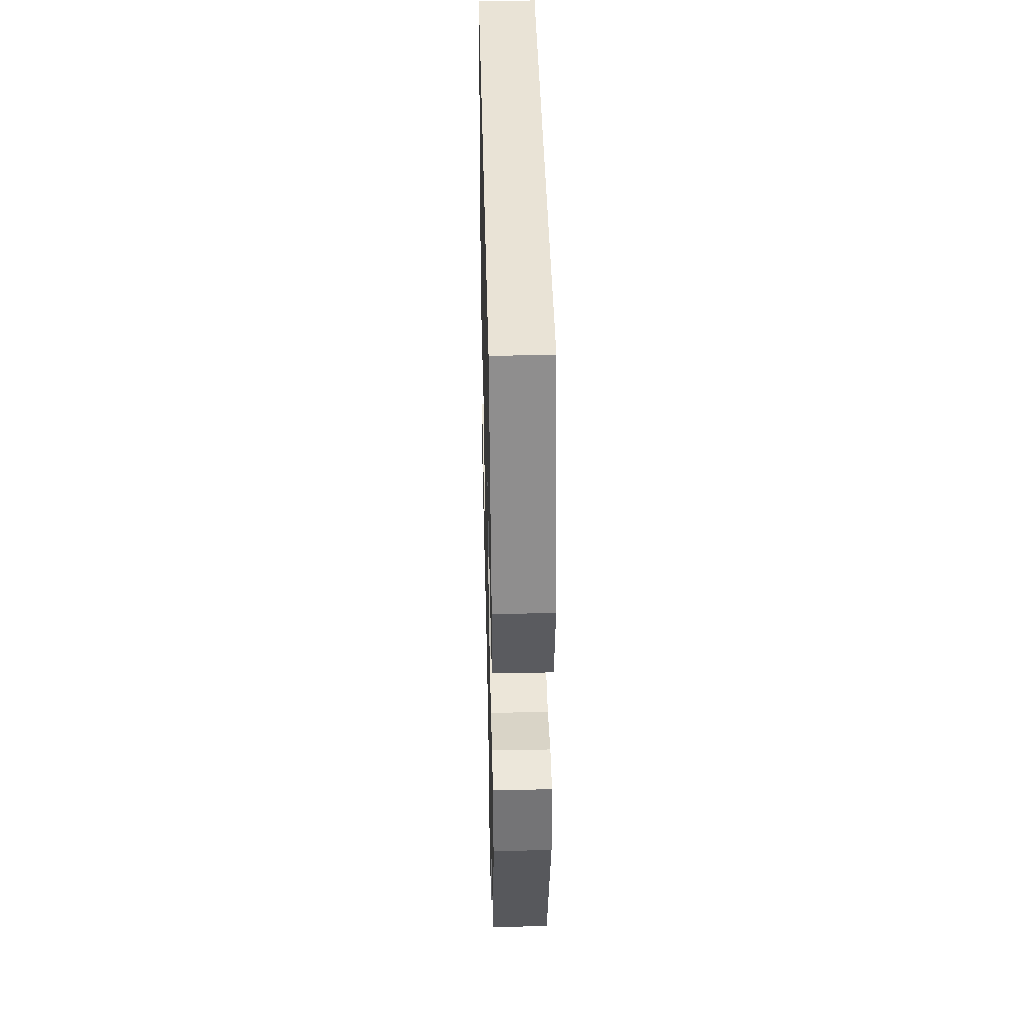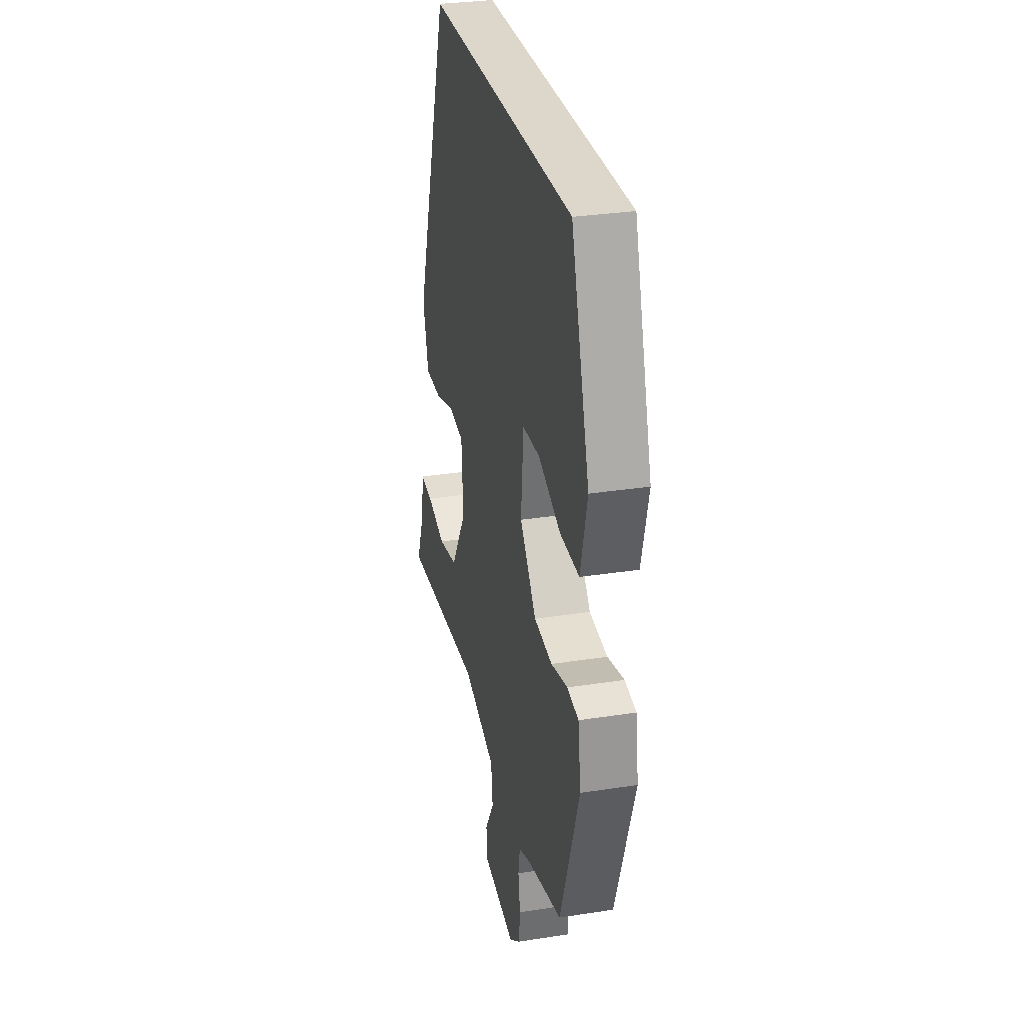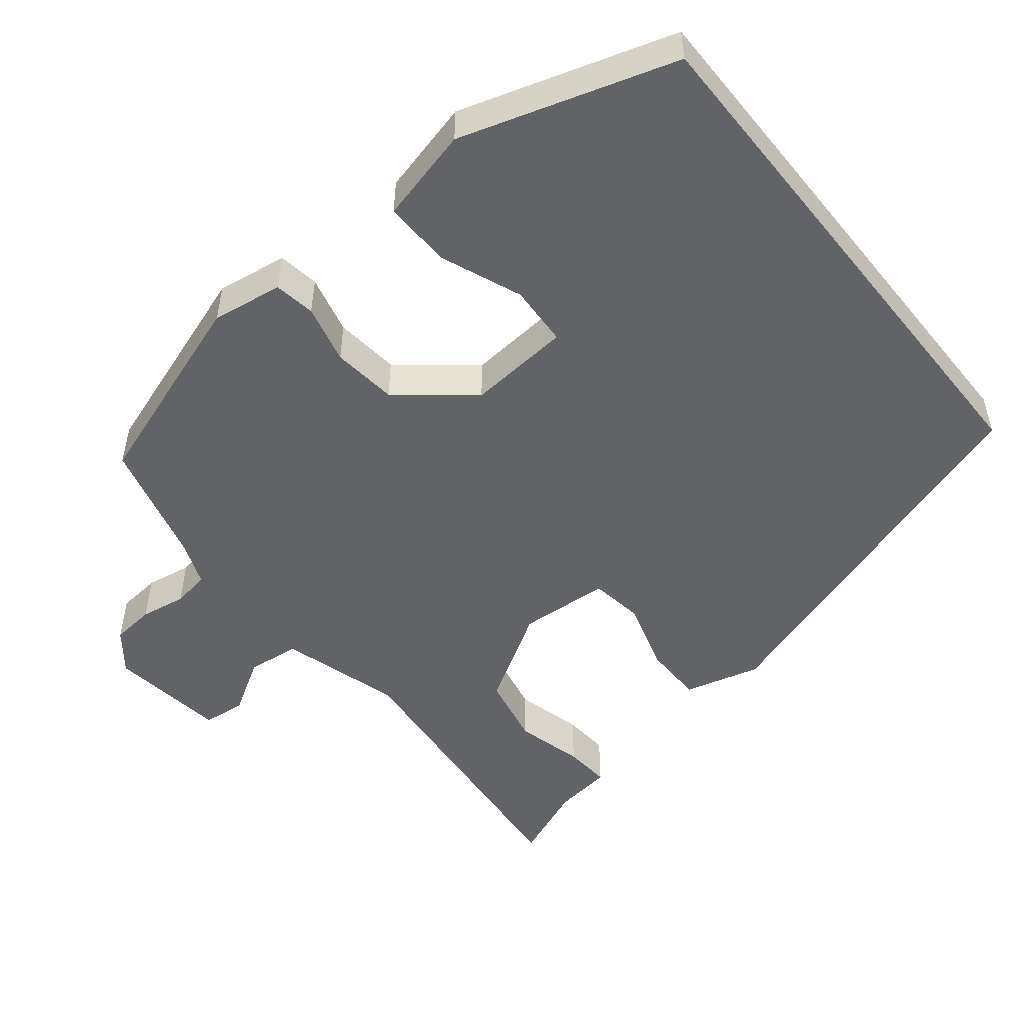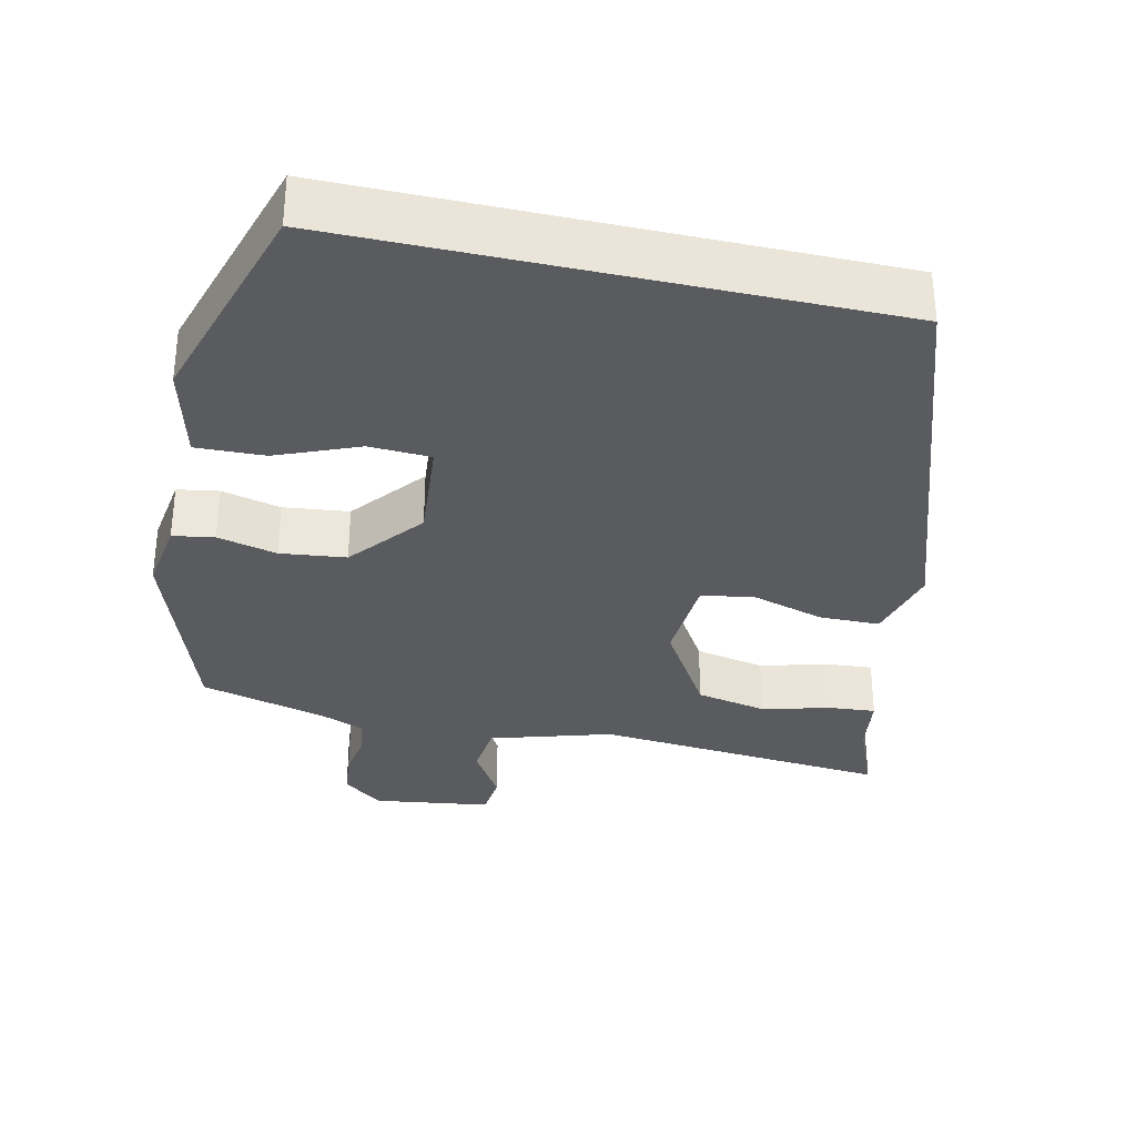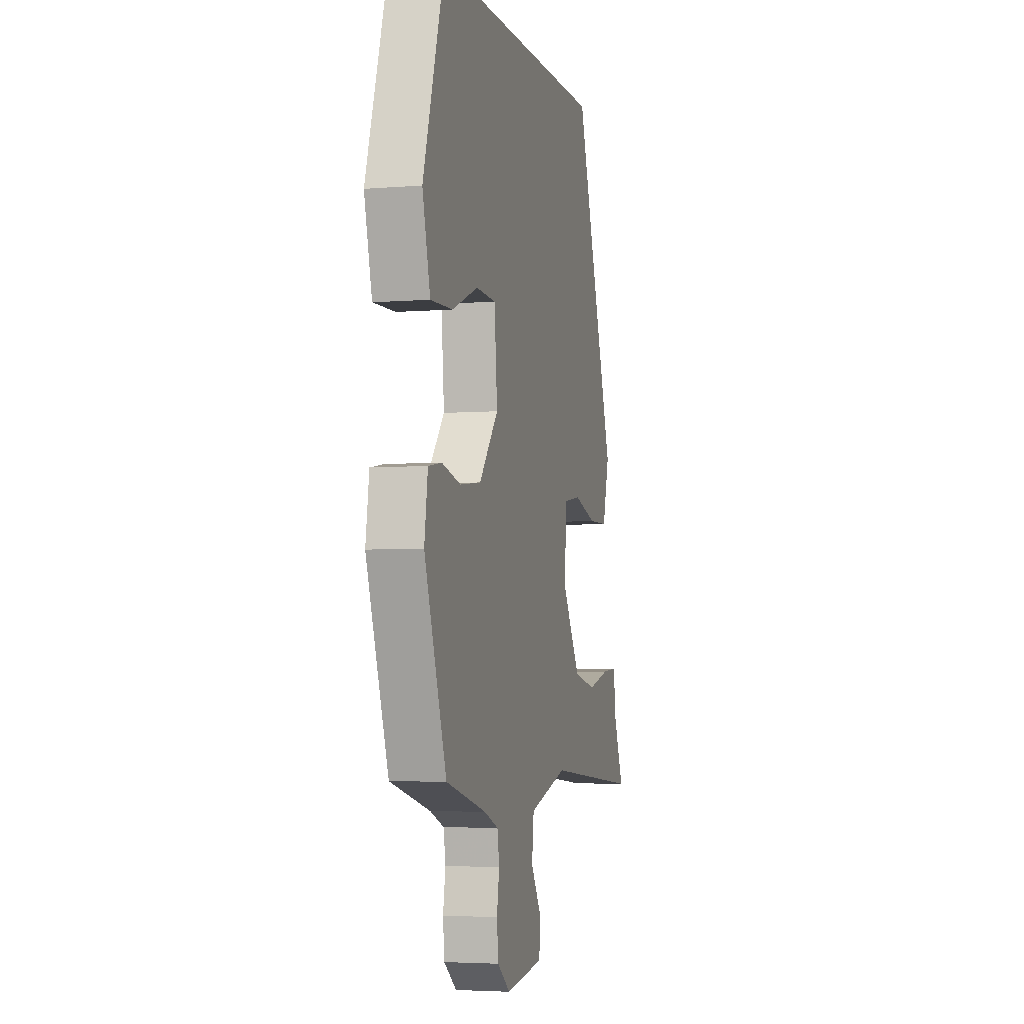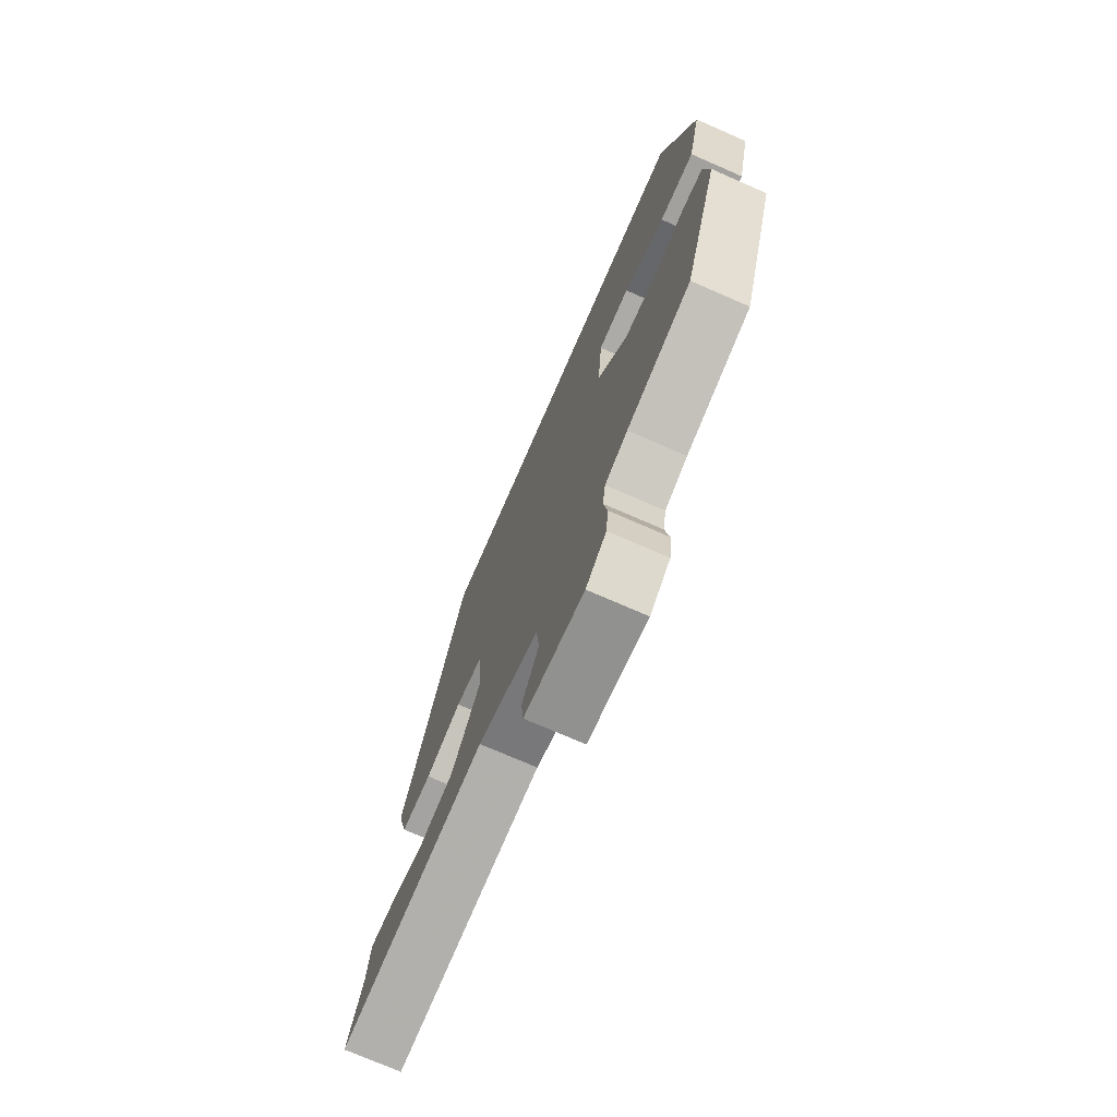
<metadata>
{"format":"obj","ext":"obj","renderer":"f3d","projection":"perspective","resolution":1024,"background":"white","views":[{"elev":42.2,"azim":-91.4,"up":"+Z"},{"elev":30.5,"azim":-102.7,"up":"+Z"},{"elev":-50.8,"azim":-51.4,"up":"+Y"},{"elev":-33.2,"azim":-12.7,"up":"+Y"},{"elev":-4.3,"azim":-75.2,"up":"+Z"},{"elev":-73.8,"azim":-113.6,"up":"+Z"}]}
</metadata>
<code>
v 0.3 0.07 0.5
v 0.467 0.07 -0.008
v 0.44 0.07 -0.109
v 0.36 0.07 -0.11
v 0.265 0.07 -0.082
v 0.194 0.07 -0.093
v 0.186 0.07 -0.214
v 0.261 0.07 -0.337
v 0.355 0.07 -0.356
v 0.445 0.07 -0.332
v 0.507 0.07 -0.327
v 0.517 0.07 -0.404
v 0.558 0.07 -0.505
v 0.166 0.07 -0.471
v 0.006 0.07 -0.519
v -0.002 0.07 -0.589
v 0.042 0.07 -0.661
v 0.036 0.07 -0.718
v -0.12 0.07 -0.74
v -0.173 0.07 -0.699
v -0.179 0.07 -0.641
v -0.169 0.07 -0.58
v -0.177 0.07 -0.531
v -0.236 0.07 -0.508
v -0.403 0.07 -0.465
v -0.494 0.07 -0.2
v -0.48 0.07 -0.105
v -0.425 0.07 -0.096
v -0.346 0.07 -0.115
v -0.259 0.07 -0.105
v -0.18 0.07 -0.008
v -0.192 0.07 0.13
v -0.274 0.07 0.134
v -0.382 0.07 0.09
v -0.473 0.07 0.087
v -0.505 0.07 0.213
v -0.417 0.07 0.5
v 0.3 0 0.5
v 0.467 0 -0.008
v 0.44 0 -0.109
v 0.36 0 -0.11
v 0.265 0 -0.082
v 0.194 0 -0.093
v 0.186 0 -0.214
v 0.261 0 -0.337
v 0.355 0 -0.356
v 0.445 0 -0.332
v 0.507 0 -0.327
v 0.517 0 -0.404
v 0.558 0 -0.505
v 0.166 0 -0.471
v 0.006 0 -0.519
v -0.002 0 -0.589
v 0.042 0 -0.661
v 0.036 0 -0.718
v -0.12 0 -0.74
v -0.173 0 -0.699
v -0.179 0 -0.641
v -0.169 0 -0.58
v -0.177 0 -0.531
v -0.236 0 -0.508
v -0.403 0 -0.465
v -0.494 0 -0.2
v -0.48 0 -0.105
v -0.425 0 -0.096
v -0.346 0 -0.115
v -0.259 0 -0.105
v -0.18 0 -0.008
v -0.192 0 0.13
v -0.274 0 0.134
v -0.382 0 0.09
v -0.473 0 0.087
v -0.505 0 0.213
v -0.417 0 0.5
f 33 34 35 36
f 32 33 36 37
f 26 27 28 29
f 24 25 26 29
f 23 24 29 30
f 19 20 21 22
f 19 22 23
f 16 17 18 19
f 15 16 19 23
f 14 15 23 30
f 12 13 14
f 9 10 11 12
f 8 9 12 14
f 7 8 14 30
f 2 3 4 5
f 2 5 6
f 32 37 1 2
f 31 32 2 6
f 6 7 30 31
f 73 72 71 70
f 74 73 70 69
f 66 65 64 63
f 66 63 62 61
f 67 66 61 60
f 59 58 57 56
f 60 59 56
f 56 55 54 53
f 60 56 53 52
f 67 60 52 51
f 51 50 49
f 49 48 47 46
f 51 49 46 45
f 67 51 45 44
f 42 41 40 39
f 43 42 39
f 39 38 74 69
f 43 39 69 68
f 68 67 44 43
f 1 38 39 2
f 2 39 40 3
f 3 40 41 4
f 4 41 42 5
f 5 42 43 6
f 6 43 44 7
f 7 44 45 8
f 8 45 46 9
f 9 46 47 10
f 10 47 48 11
f 11 48 49 12
f 12 49 50 13
f 13 50 51 14
f 14 51 52 15
f 15 52 53 16
f 16 53 54 17
f 17 54 55 18
f 18 55 56 19
f 19 56 57 20
f 20 57 58 21
f 21 58 59 22
f 22 59 60 23
f 23 60 61 24
f 24 61 62 25
f 25 62 63 26
f 26 63 64 27
f 27 64 65 28
f 28 65 66 29
f 29 66 67 30
f 30 67 68 31
f 31 68 69 32
f 32 69 70 33
f 33 70 71 34
f 34 71 72 35
f 35 72 73 36
f 36 73 74 37
f 37 74 38 1

</code>
